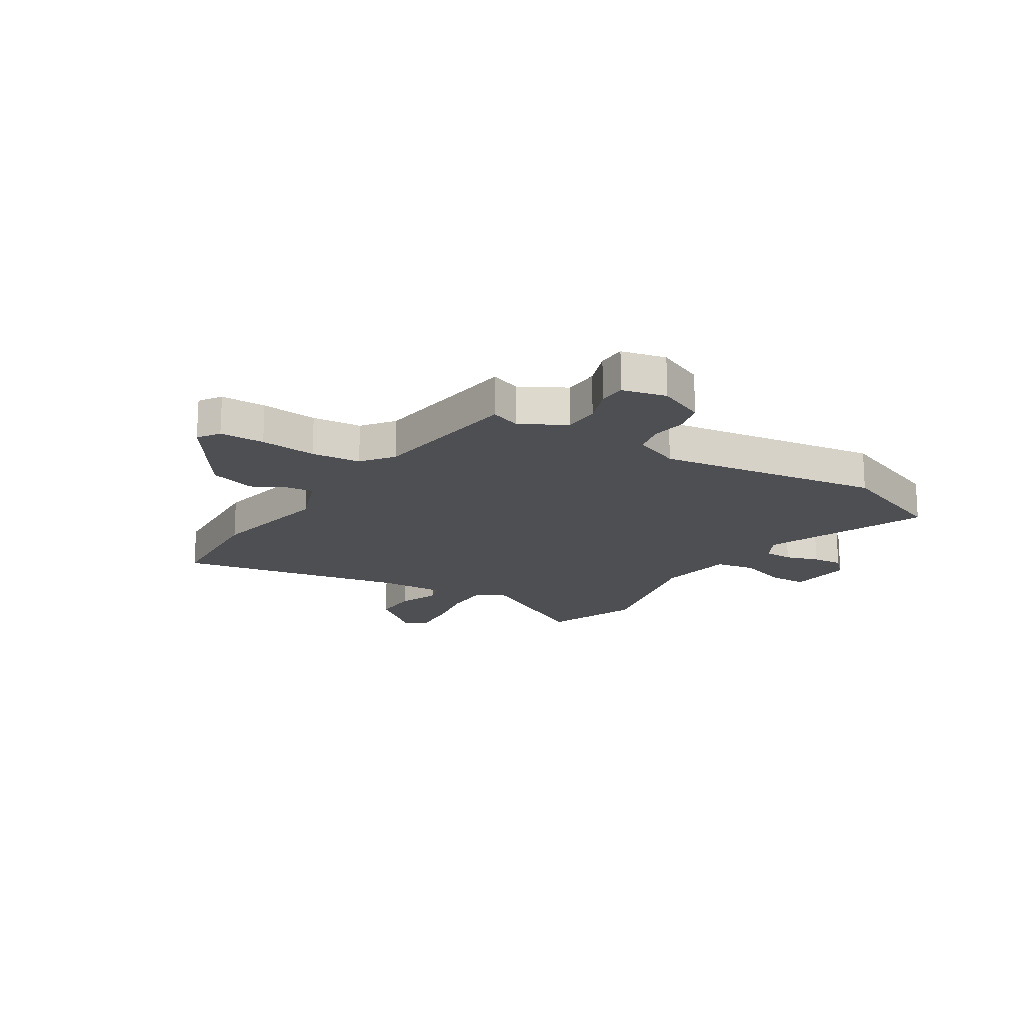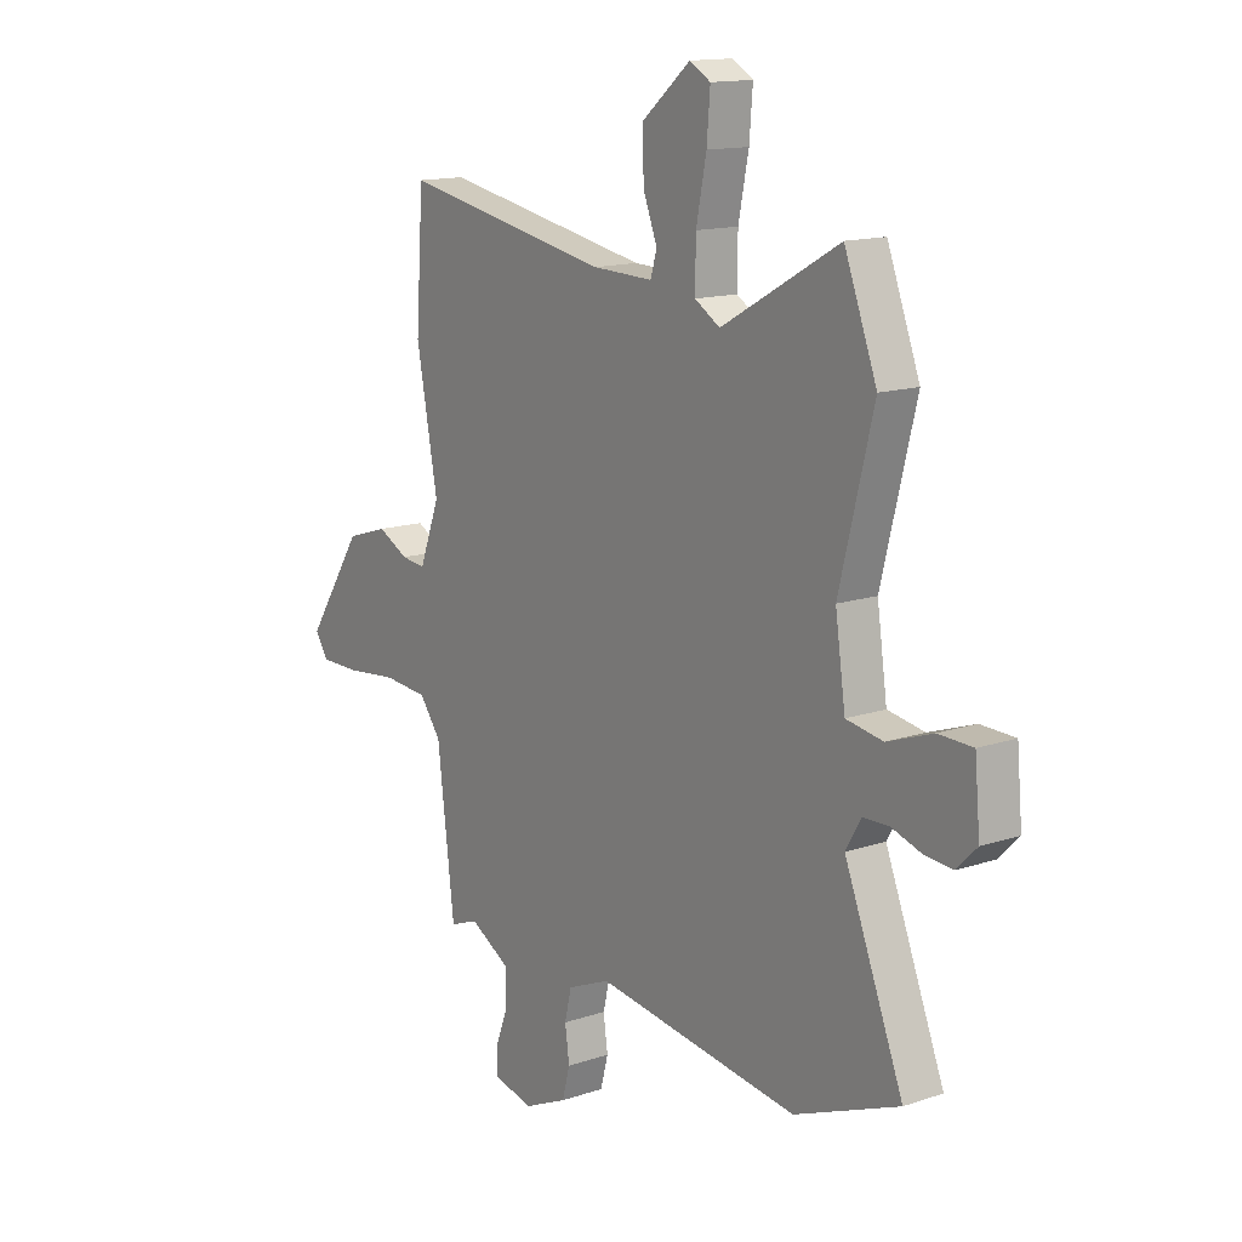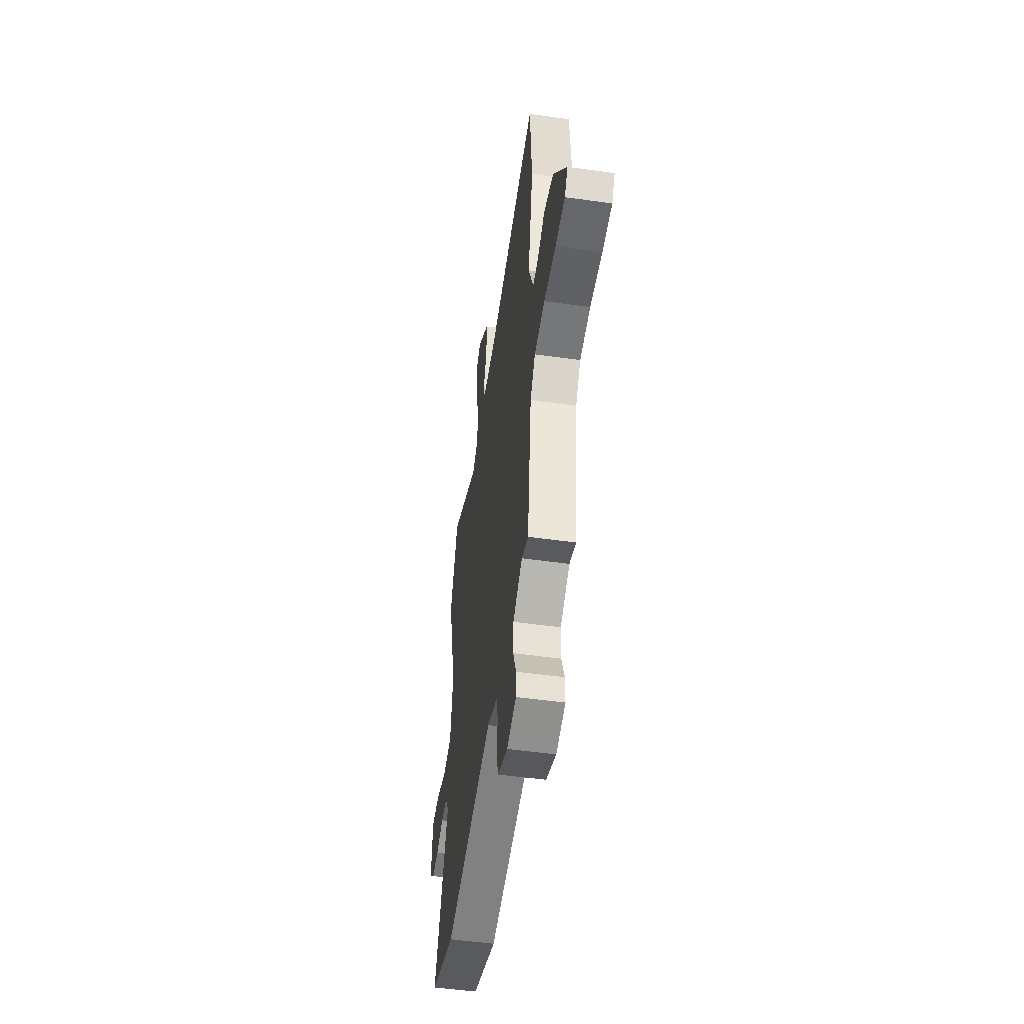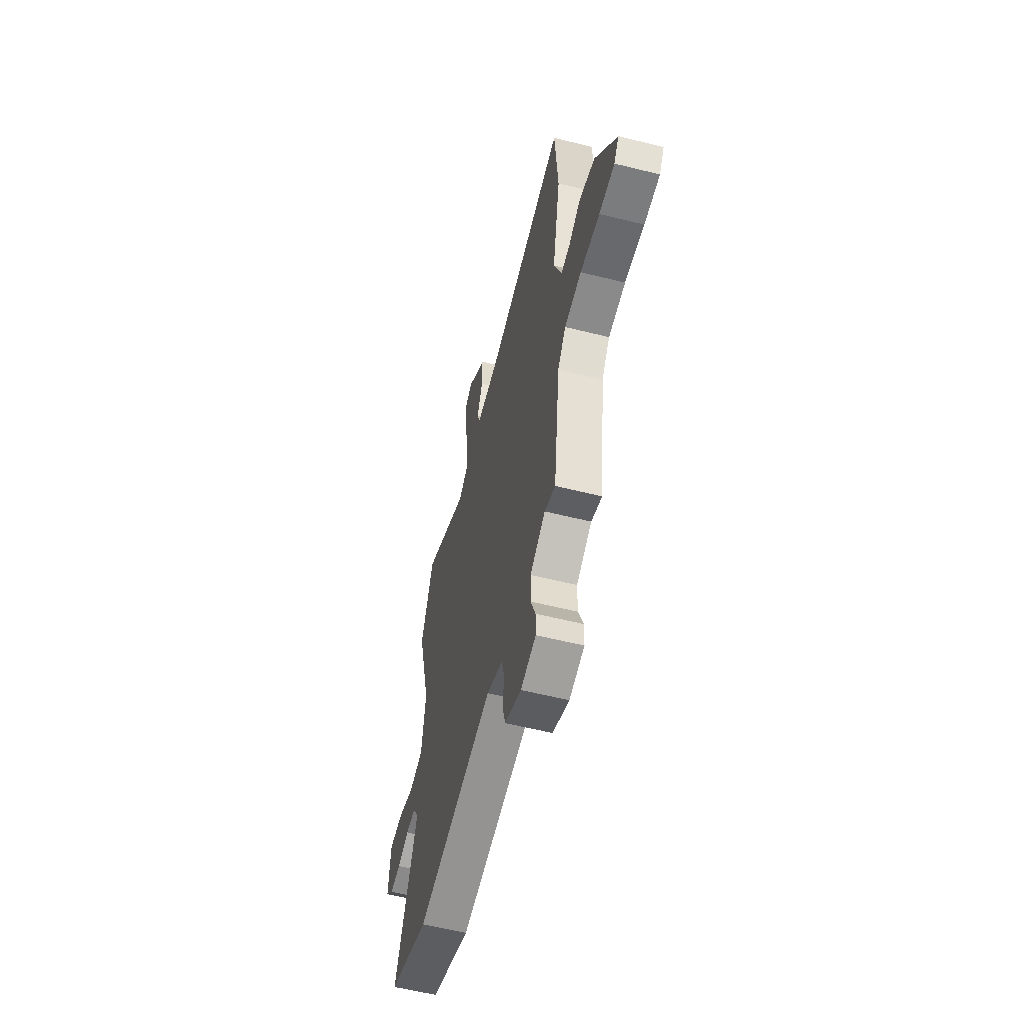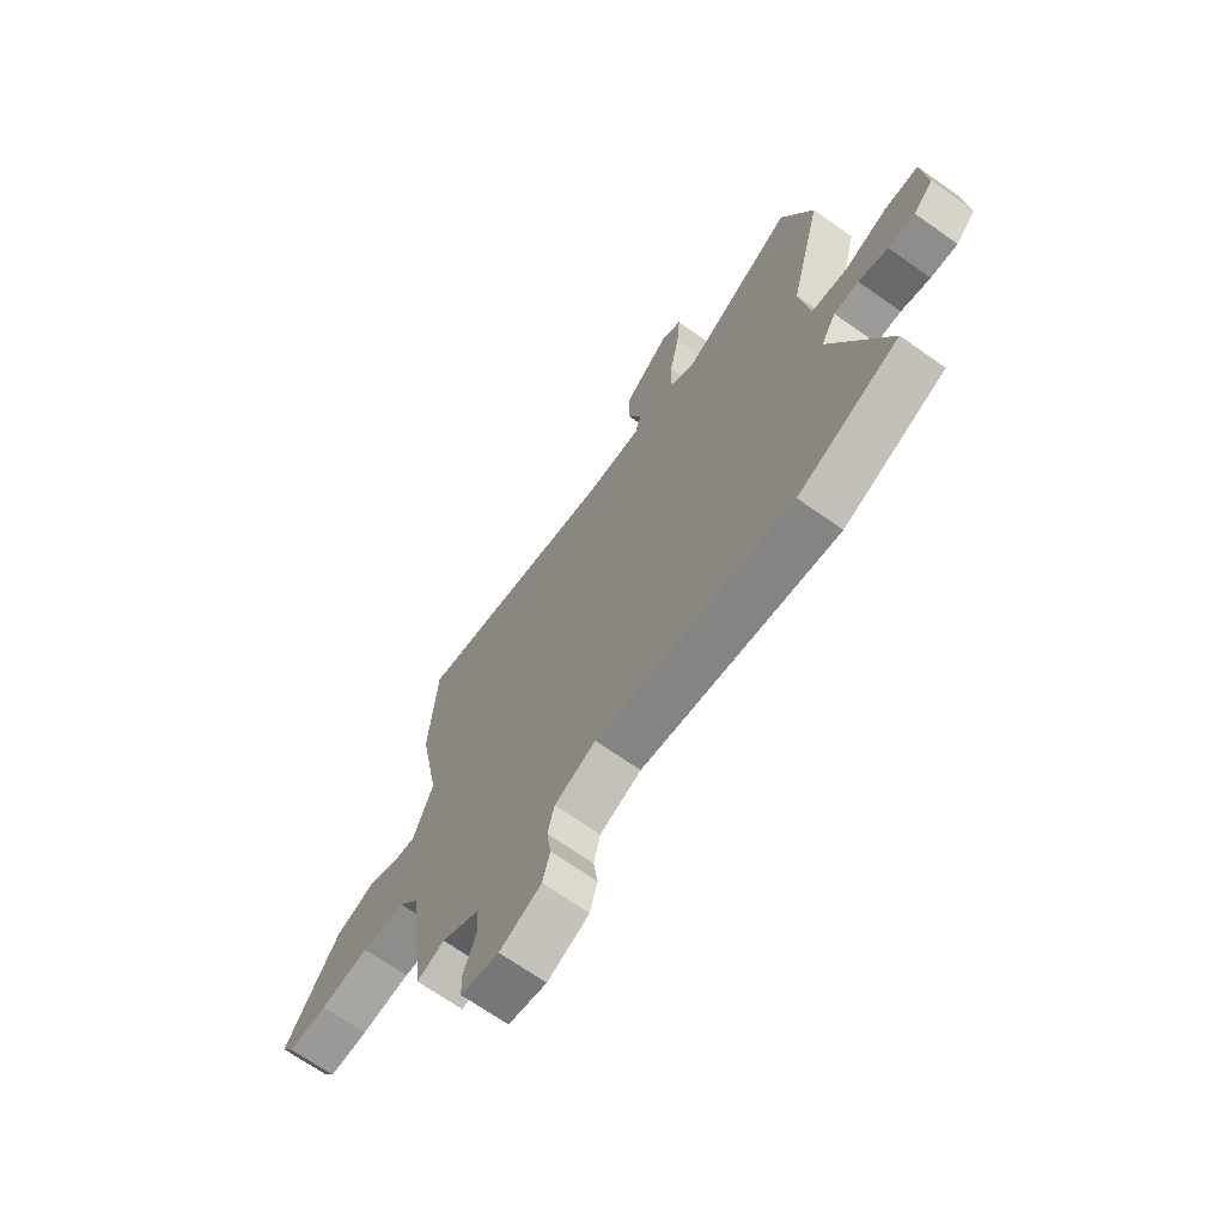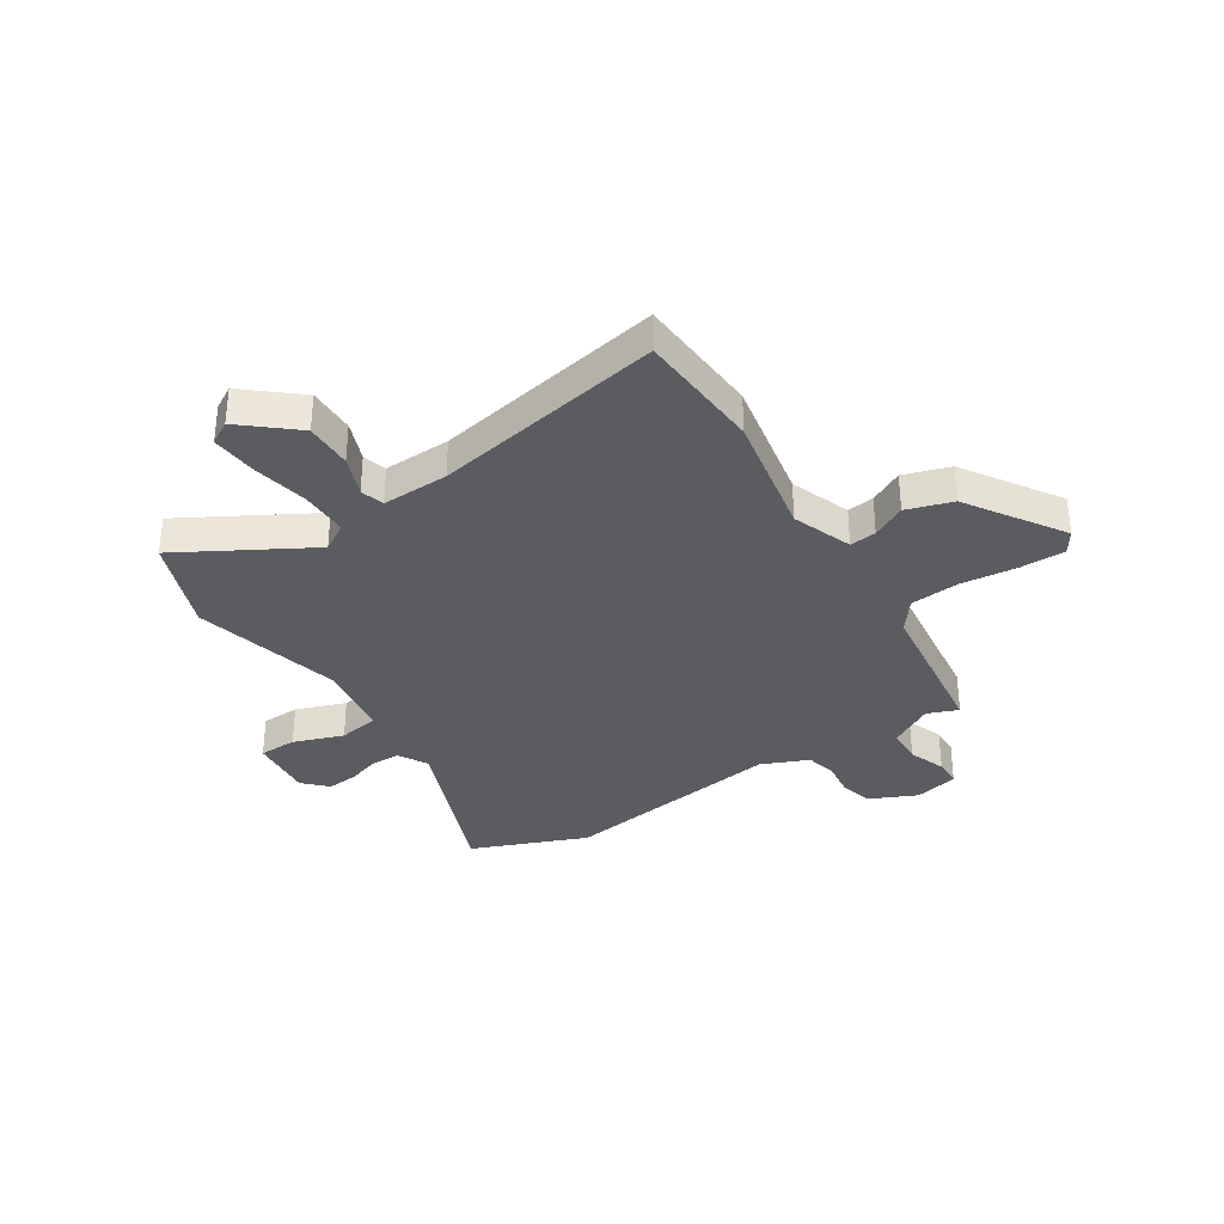
<metadata>
{"format":"obj","ext":"obj","renderer":"f3d","projection":"perspective","resolution":1024,"background":"white","views":[{"elev":-17.5,"azim":147.7,"up":"+Y"},{"elev":14.1,"azim":-126.6,"up":"+Z"},{"elev":-52.1,"azim":81.4,"up":"+Z"},{"elev":-58.6,"azim":75.6,"up":"+Z"},{"elev":-68.9,"azim":-125.2,"up":"+Z"},{"elev":-34.4,"azim":32.6,"up":"+Y"}]}
</metadata>
<code>
v 0.434 0.07 -0.515
v 0.376 0.07 -0.493
v 0.294 0.07 -0.54
v 0.292 0.07 -0.607
v 0.318 0.07 -0.676
v 0.317 0.07 -0.728
v 0.235 0.07 -0.747
v 0.146 0.07 -0.707
v 0.13 0.07 -0.647
v 0.139 0.07 -0.582
v 0.125 0.07 -0.523
v 0.037 0.07 -0.486
v -0.382 0.07 -0.547
v -0.598 0.07 -0.461
v -0.477 0.07 -0.154
v -0.509 0.07 -0.099
v -0.562 0.07 -0.098
v -0.624 0.07 -0.118
v -0.681 0.07 -0.123
v -0.723 0.07 -0.081
v -0.712 0.07 0.04
v -0.641 0.07 0.042
v -0.548 0.07 0.009
v -0.472 0.07 0.022
v -0.451 0.07 0.167
v -0.521 0.07 0.445
v -0.454 0.07 0.623
v -0.212 0.07 0.487
v -0.16 0.07 0.519
v -0.161 0.07 0.608
v -0.182 0.07 0.713
v -0.189 0.07 0.799
v -0.146 0.07 0.824
v -0.047 0.07 0.741
v -0.048 0.07 0.652
v -0.077 0.07 0.577
v -0.064 0.07 0.533
v 0.061 0.07 0.537
v 0.492 0.07 0.619
v 0.508 0.07 0.383
v 0.464 0.07 0.147
v 0.506 0.07 0.036
v 0.556 0.07 0.042
v 0.619 0.07 0.075
v 0.705 0.07 0.048
v 0.821 0.07 -0.129
v 0.794 0.07 -0.17
v 0.71 0.07 -0.17
v 0.605 0.07 -0.159
v 0.513 0.07 -0.167
v 0.469 0.07 -0.226
v 0.434 0 -0.515
v 0.376 0 -0.493
v 0.294 0 -0.54
v 0.292 0 -0.607
v 0.318 0 -0.676
v 0.317 0 -0.728
v 0.235 0 -0.747
v 0.146 0 -0.707
v 0.13 0 -0.647
v 0.139 0 -0.582
v 0.125 0 -0.523
v 0.037 0 -0.486
v -0.382 0 -0.547
v -0.598 0 -0.461
v -0.477 0 -0.154
v -0.509 0 -0.099
v -0.562 0 -0.098
v -0.624 0 -0.118
v -0.681 0 -0.123
v -0.723 0 -0.081
v -0.712 0 0.04
v -0.641 0 0.042
v -0.548 0 0.009
v -0.472 0 0.022
v -0.451 0 0.167
v -0.521 0 0.445
v -0.454 0 0.623
v -0.212 0 0.487
v -0.16 0 0.519
v -0.161 0 0.608
v -0.182 0 0.713
v -0.189 0 0.799
v -0.146 0 0.824
v -0.047 0 0.741
v -0.048 0 0.652
v -0.077 0 0.577
v -0.064 0 0.533
v 0.061 0 0.537
v 0.492 0 0.619
v 0.508 0 0.383
v 0.464 0 0.147
v 0.506 0 0.036
v 0.556 0 0.042
v 0.619 0 0.075
v 0.705 0 0.048
v 0.821 0 -0.129
v 0.794 0 -0.17
v 0.71 0 -0.17
v 0.605 0 -0.159
v 0.513 0 -0.167
v 0.469 0 -0.226
f 47 48 49
f 46 47 49
f 45 46 49
f 44 45 49
f 43 44 49
f 42 43 49 50
f 41 42 50 51
f 38 39 40 41
f 51 1 2
f 41 51 2
f 38 41 2
f 37 38 2
f 34 35 36
f 33 34 36
f 32 33 36
f 31 32 36
f 30 31 36
f 29 30 36 37
f 25 26 27 28
f 37 2 3
f 29 37 3
f 28 29 3
f 25 28 3
f 24 25 3
f 21 22 23
f 20 21 23
f 19 20 23
f 18 19 23
f 17 18 23
f 16 17 23 24
f 12 13 14 15
f 16 24 3
f 15 16 3
f 12 15 3
f 11 12 3
f 8 9 10
f 7 8 10
f 6 7 10
f 5 6 10
f 4 5 10
f 3 4 10 11
f 100 99 98
f 100 98 97
f 100 97 96
f 100 96 95
f 100 95 94
f 101 100 94 93
f 102 101 93 92
f 92 91 90 89
f 53 52 102
f 53 102 92
f 53 92 89
f 53 89 88
f 87 86 85
f 87 85 84
f 87 84 83
f 87 83 82
f 87 82 81
f 88 87 81 80
f 79 78 77 76
f 54 53 88
f 54 88 80
f 54 80 79
f 54 79 76
f 54 76 75
f 74 73 72
f 74 72 71
f 74 71 70
f 74 70 69
f 74 69 68
f 75 74 68 67
f 66 65 64 63
f 54 75 67
f 54 67 66
f 54 66 63
f 54 63 62
f 61 60 59
f 61 59 58
f 61 58 57
f 61 57 56
f 61 56 55
f 62 61 55 54
f 1 52 53 2
f 2 53 54 3
f 3 54 55 4
f 4 55 56 5
f 5 56 57 6
f 6 57 58 7
f 7 58 59 8
f 8 59 60 9
f 9 60 61 10
f 10 61 62 11
f 11 62 63 12
f 12 63 64 13
f 13 64 65 14
f 14 65 66 15
f 15 66 67 16
f 16 67 68 17
f 17 68 69 18
f 18 69 70 19
f 19 70 71 20
f 20 71 72 21
f 21 72 73 22
f 22 73 74 23
f 23 74 75 24
f 24 75 76 25
f 25 76 77 26
f 26 77 78 27
f 27 78 79 28
f 28 79 80 29
f 29 80 81 30
f 30 81 82 31
f 31 82 83 32
f 32 83 84 33
f 33 84 85 34
f 34 85 86 35
f 35 86 87 36
f 36 87 88 37
f 37 88 89 38
f 38 89 90 39
f 39 90 91 40
f 40 91 92 41
f 41 92 93 42
f 42 93 94 43
f 43 94 95 44
f 44 95 96 45
f 45 96 97 46
f 46 97 98 47
f 47 98 99 48
f 48 99 100 49
f 49 100 101 50
f 50 101 102 51
f 51 102 52 1

</code>
